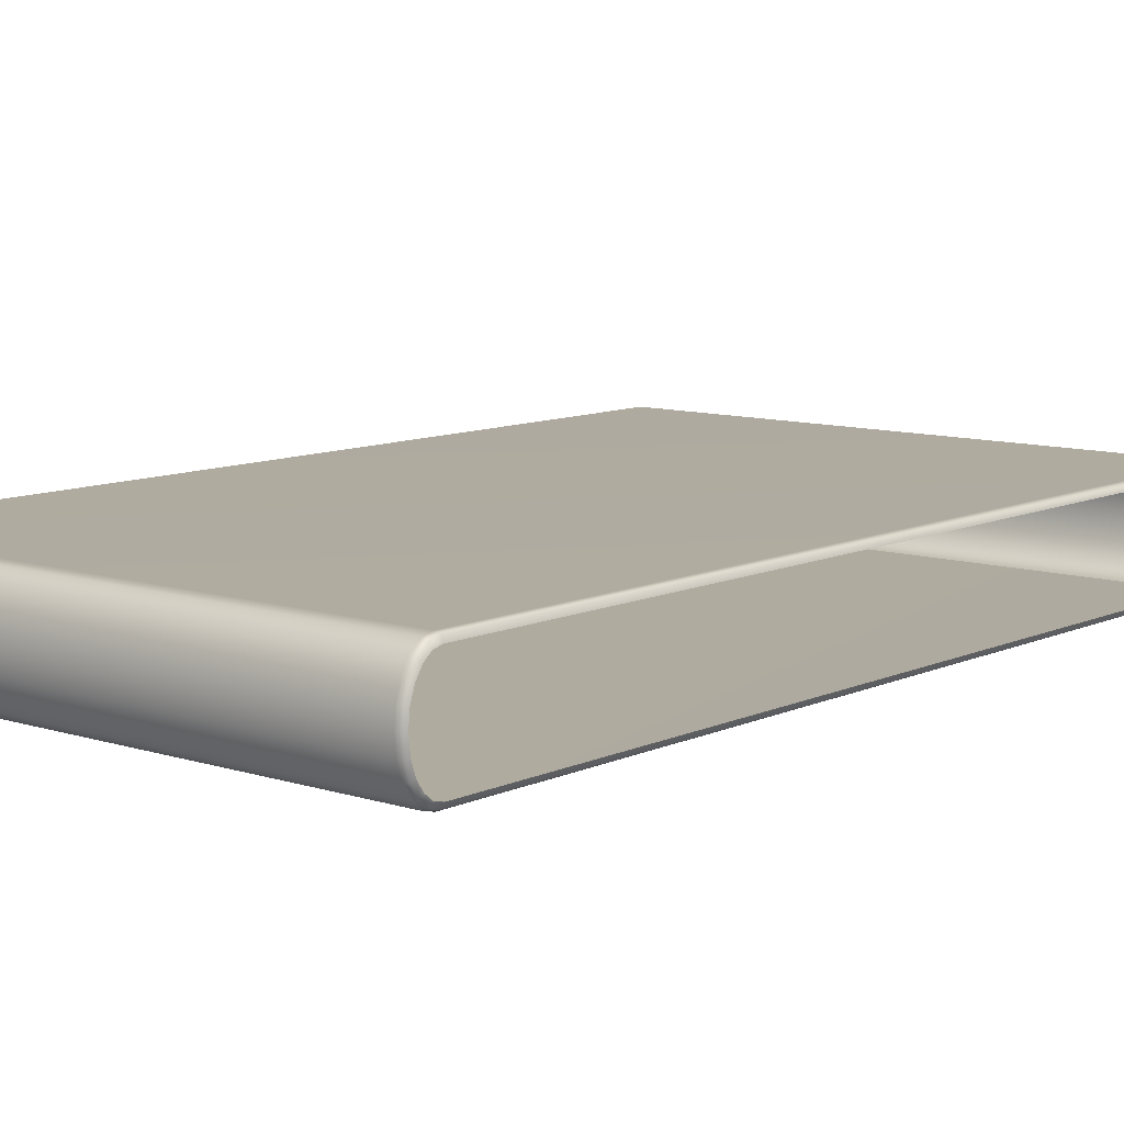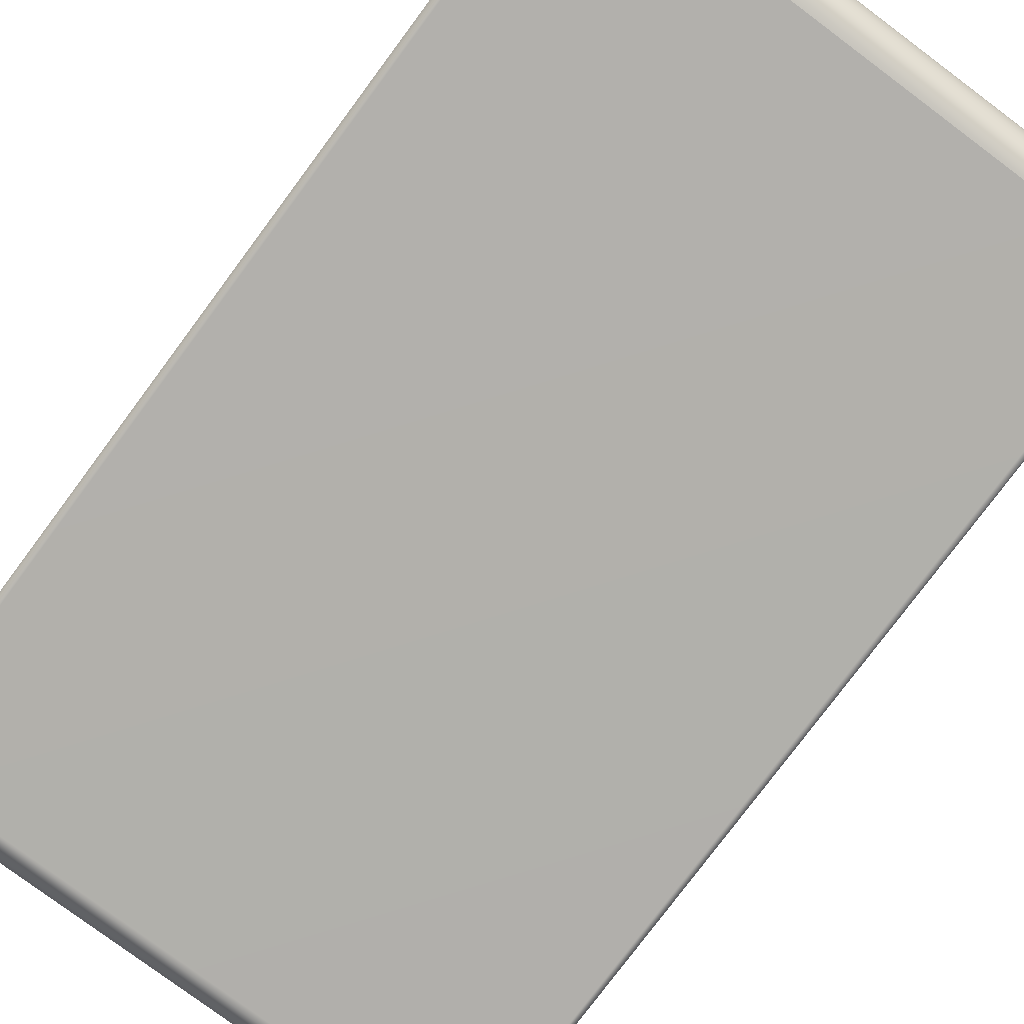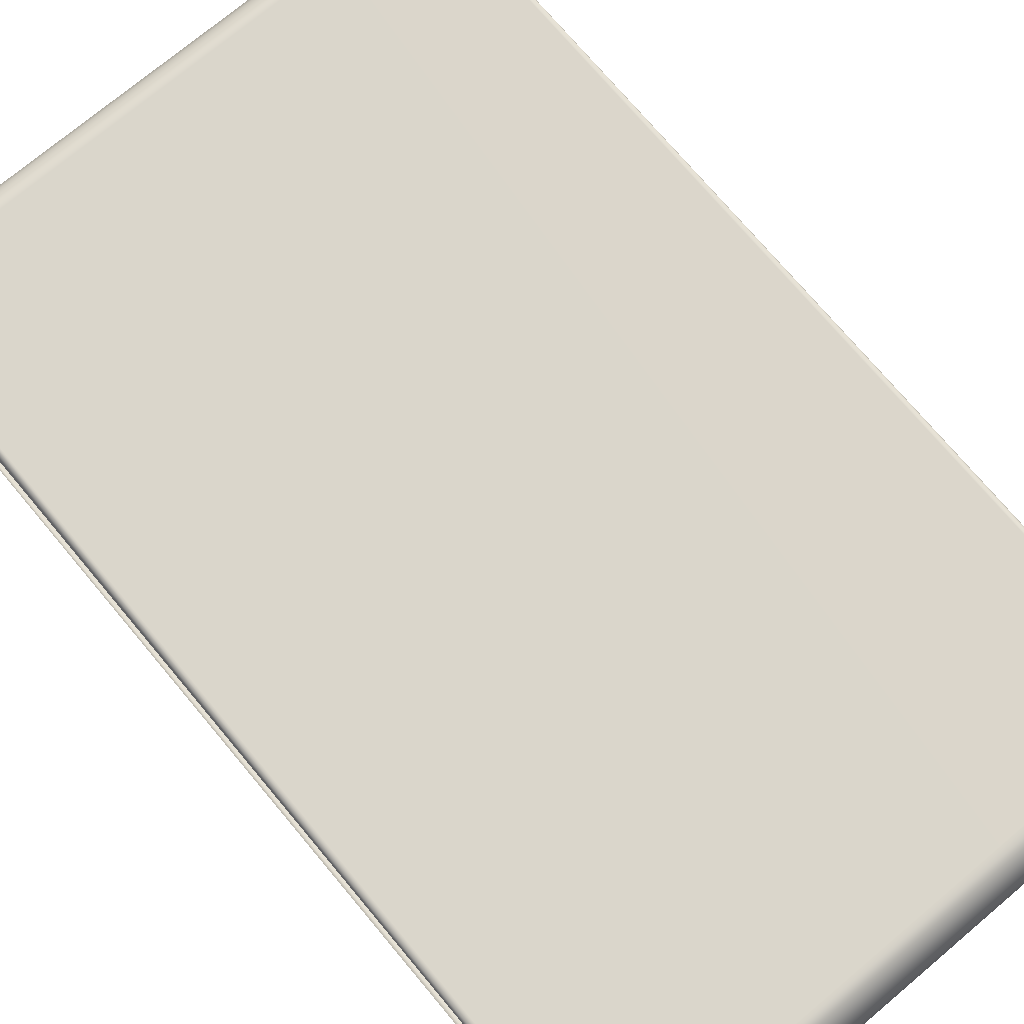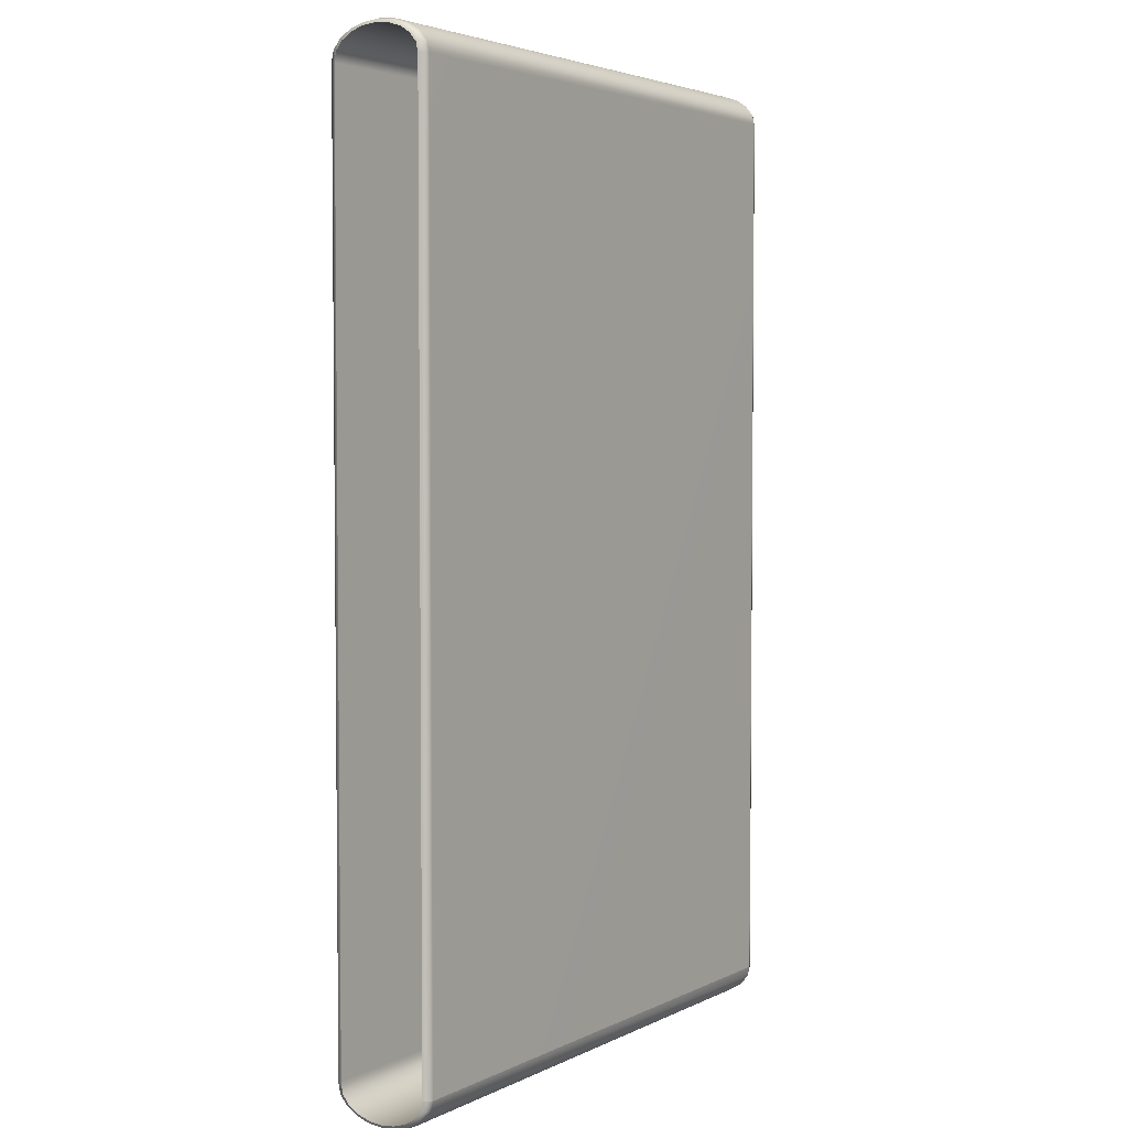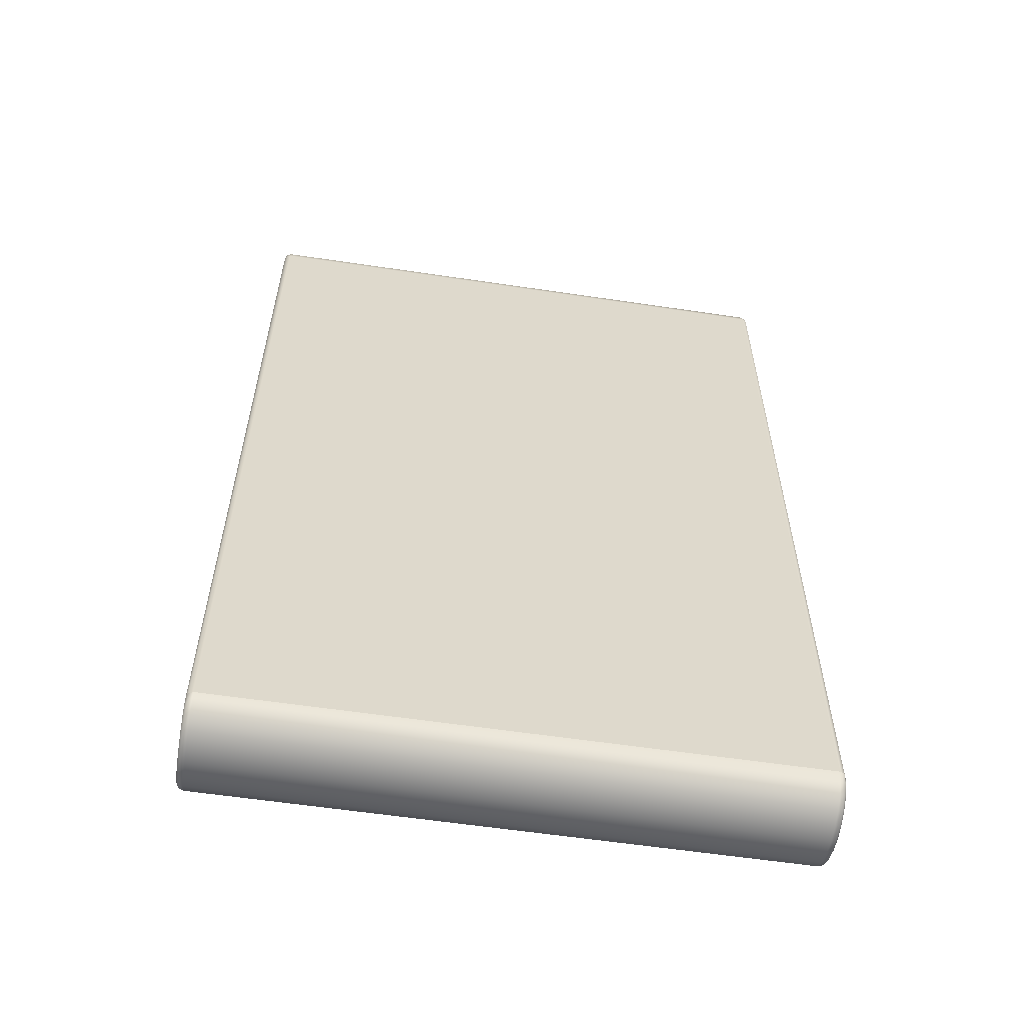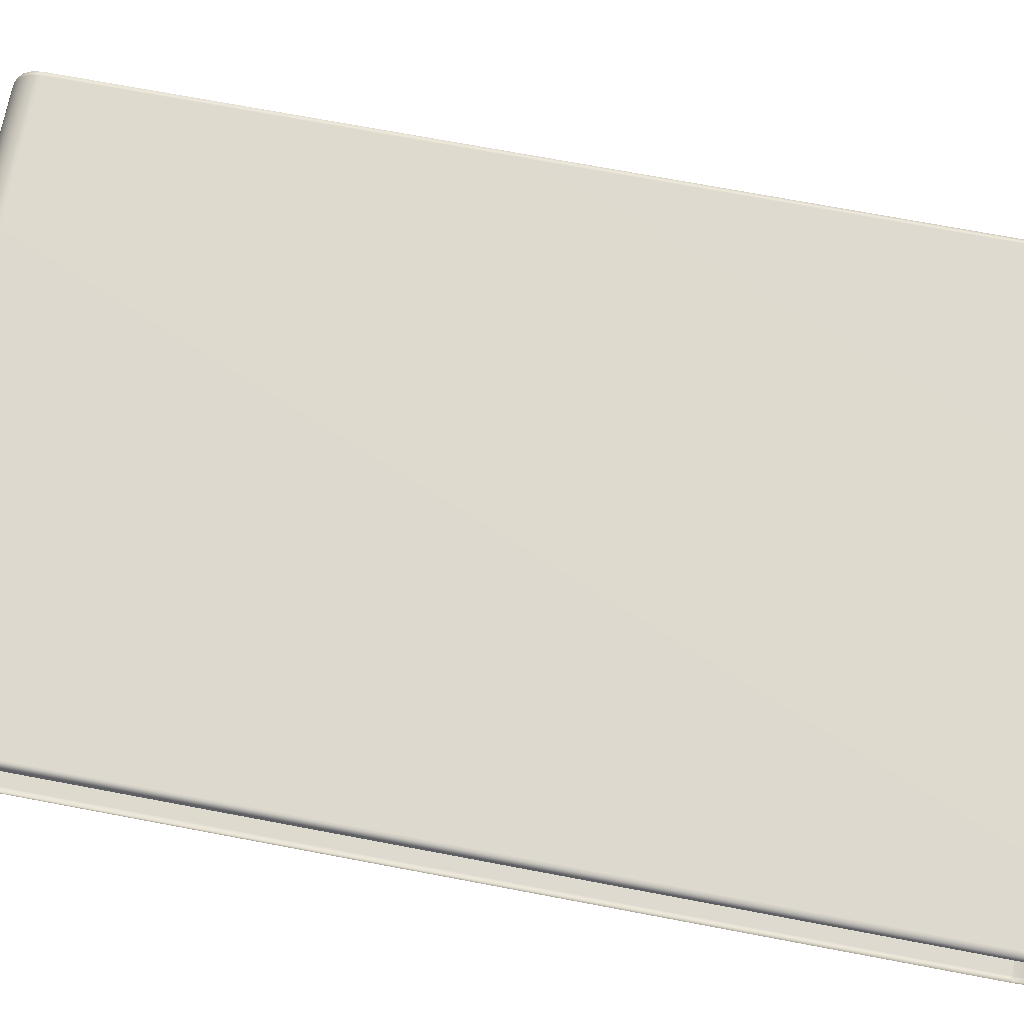
<metadata>
{"format":"obj","ext":"obj","renderer":"f3d","projection":"perspective","resolution":1024,"background":"white","views":[{"elev":9.7,"azim":40.0,"up":"+Y"},{"elev":-78.6,"azim":143.3,"up":"+Y"},{"elev":73.8,"azim":140.0,"up":"+Y"},{"elev":3.8,"azim":-56.6,"up":"+Z"},{"elev":-58.4,"azim":-8.8,"up":"+Z"},{"elev":71.3,"azim":100.7,"up":"+Y"}]}
</metadata>
<code>
g
v -3 0.02066 -4.655
v -3.021 0.09176 -4.747
v -3.021 0.07027 -4.653
v -3 0.04386 -4.757
v -3.021 0.1581 -4.831
v -2.95 0.0001098 -4.656
v -3 0.1174 -4.85
v -3.021 0.2617 -4.897
v -2.95 0.02402 -4.761
v -3 0.2321 -4.924
v -3.021 0.3922 -4.94
v 2.95 0.02402 -4.761
v 2.95 0.0001098 -4.656
v 3 0.02066 -4.655
v -2.95 0.1006 -4.858
v -3 0.3767 -4.971
v -3.021 0.5369 -4.955
v 3 0.04386 -4.757
v 3.021 0.07027 -4.653
v 3.021 0.09176 -4.747
v 2.95 0.1006 -4.858
v 3 0.1174 -4.85
v 3.021 0.1581 -4.831
v -2.95 0.2199 -4.934
v 2.95 0.2199 -4.934
v 3 0.2321 -4.924
v 3.021 0.2617 -4.897
v 2.95 0.3702 -4.984
v 3 0.3767 -4.971
v 3.021 0.3922 -4.94
v -2.95 0.3702 -4.984
v 2.95 0.5369 -5.001
v 3 0.5369 -4.987
v 3.021 0.5369 -4.955
v -3 0.5369 -4.987
v -3.021 0.6817 -4.94
v -2.95 0.5369 -5.001
v -3 0.6972 -4.971
v -3.021 0.8122 -4.897
v 3 0.6972 -4.971
v 3.021 0.6817 -4.94
v 2.95 0.7036 -4.984
v -3 0.8417 -4.924
v -3.021 0.9158 -4.831
v -2.95 0.7036 -4.984
v 3 0.8417 -4.924
v 3.021 0.8122 -4.897
v 2.95 0.8539 -4.934
v -3 0.9564 -4.85
v -3.021 0.9821 -4.747
v -2.95 0.8539 -4.934
v 3 0.9564 -4.85
v 3.021 0.9158 -4.831
v 2.95 0.9732 -4.858
v -3 1.03 -4.757
v -3.021 1.004 -4.653
v -2.95 0.9732 -4.858
v 3 1.03 -4.757
v 3.021 0.9821 -4.747
v 2.95 1.05 -4.761
v -3 1.053 -4.655
v -3.021 1.004 4.658
v -2.95 1.05 -4.761
v 3 1.053 -4.655
v 3.021 1.004 -4.653
v 2.95 1.074 -4.656
v -3 1.053 4.66
v -3.021 0.9821 4.752
v -2.95 1.074 -4.656
v 3 1.053 4.66
v 3.021 1.004 4.658
v -3 1.03 4.762
v -3.021 0.9158 4.836
v -2.95 1.074 4.661
v 2.95 1.074 4.661
v 3 1.03 4.762
v 3.021 0.9821 4.752
v 2.95 1.05 4.766
v -3 0.9564 4.855
v -3.021 0.8122 4.902
v -2.95 1.05 4.766
v 3 0.9564 4.855
v 3.021 0.9158 4.836
v 2.95 0.9733 4.863
v -3 0.8417 4.929
v -3.021 0.6817 4.945
v -2.95 0.9733 4.863
v 3 0.8417 4.929
v 3.021 0.8122 4.902
v 2.95 0.854 4.939
v -3 0.6972 4.976
v -3.021 0.5369 4.96
v -2.95 0.8539 4.94
v 3 0.6972 4.976
v 3.021 0.6817 4.945
v 2.95 0.7036 4.989
v -3 0.5369 4.992
v -3.021 0.3922 4.945
v -2.95 0.7036 4.989
v 3 0.5369 4.992
v 3.021 0.5369 4.96
v 2.95 0.5369 5.006
v -3 0.3767 4.976
v -3.021 0.2617 4.902
v -2.95 0.5369 5.006
v 3 0.3767 4.976
v 3.021 0.3922 4.945
v 2.95 0.3702 4.989
v -3 0.2321 4.929
v -3.021 0.1581 4.836
v -2.95 0.3702 4.989
v 3 0.2321 4.929
v 3.021 0.2617 4.902
v 2.95 0.2199 4.939
v -3 0.1175 4.855
v -3.021 0.09176 4.752
v -2.95 0.2199 4.94
v 3 0.1175 4.855
v 3.021 0.1581 4.836
v 2.95 0.1006 4.863
v -3 0.04386 4.762
v -3.021 0.07027 4.658
v -2.95 0.1006 4.863
v 3 0.04386 4.762
v 3.021 0.09176 4.752
v 2.95 0.02402 4.766
v -3 0.02066 4.66
v -3.021 0.07027 -4.653
v -3 0.02066 -4.655
v -2.95 0.02402 4.766
v -2.95 0.0001118 4.661
v -2.95 0.0001098 -4.656
v 2.95 0.0001122 4.661
v 2.95 0.0001098 -4.656
v 3 0.02066 4.66
v 3.021 0.07027 4.658
v 3 0.02066 -4.655
v 3.021 0.07027 -4.653
g _0
f 3 2 1
f 2 4 1
f 4 2 5
f 1 4 6
f 7 4 5
f 7 5 8
f 4 9 6
f 9 4 7
f 10 7 8
f 10 8 11
f 6 9 12
f 13 6 12
f 13 12 14
f 15 9 7
f 15 7 10
f 16 10 11
f 16 11 17
f 12 18 14
f 14 18 19
f 18 20 19
f 12 9 21
f 18 12 21
f 9 15 21
f 20 18 22
f 22 18 21
f 23 20 22
f 24 15 10
f 24 10 16
f 21 15 25
f 22 21 25
f 15 24 25
f 23 22 26
f 26 22 25
f 27 23 26
f 25 24 28
f 26 25 28
f 27 26 29
f 29 26 28
f 30 27 29
f 31 24 16
f 24 31 28
f 29 28 32
f 28 31 32
f 30 29 33
f 33 29 32
f 34 30 33
f 31 16 35
f 35 16 17
f 35 17 36
f 31 37 32
f 37 31 35
f 38 35 36
f 37 35 38
f 36 39 38
f 33 40 34
f 40 41 34
f 32 42 33
f 42 32 37
f 42 40 33
f 39 43 38
f 39 44 43
f 45 37 38
f 45 42 37
f 38 43 45
f 40 46 41
f 46 47 41
f 42 48 40
f 48 42 45
f 48 46 40
f 44 49 43
f 44 50 49
f 43 51 45
f 51 48 45
f 43 49 51
f 46 52 47
f 52 53 47
f 48 54 46
f 54 48 51
f 54 52 46
f 50 55 49
f 55 50 56
f 49 57 51
f 57 54 51
f 49 55 57
f 52 58 53
f 58 59 53
f 54 60 52
f 60 54 57
f 60 58 52
f 61 55 56
f 61 56 62
f 55 63 57
f 63 60 57
f 63 55 61
f 59 58 64
f 65 59 64
f 58 60 66
f 66 60 63
f 64 58 66
f 67 61 62
f 62 68 67
f 69 63 61
f 69 66 63
f 69 61 67
f 65 64 70
f 71 65 70
f 68 72 67
f 68 73 72
f 74 69 67
f 66 69 74
f 67 72 74
f 64 66 75
f 70 64 75
f 75 66 74
f 70 76 71
f 76 77 71
f 75 78 70
f 78 75 74
f 78 76 70
f 73 79 72
f 73 80 79
f 72 81 74
f 81 78 74
f 72 79 81
f 76 82 77
f 82 83 77
f 78 84 76
f 84 78 81
f 84 82 76
f 80 85 79
f 80 86 85
f 79 87 81
f 87 84 81
f 79 85 87
f 82 88 83
f 88 89 83
f 84 90 82
f 90 84 87
f 90 88 82
f 86 91 85
f 86 92 91
f 85 93 87
f 93 90 87
f 85 91 93
f 88 94 89
f 94 95 89
f 90 96 88
f 96 90 93
f 96 94 88
f 92 97 91
f 92 98 97
f 91 99 93
f 99 96 93
f 91 97 99
f 94 100 95
f 100 101 95
f 96 102 94
f 102 96 99
f 102 100 94
f 98 103 97
f 98 104 103
f 97 105 99
f 105 102 99
f 97 103 105
f 100 106 101
f 106 107 101
f 102 108 100
f 108 102 105
f 108 106 100
f 104 109 103
f 104 110 109
f 103 111 105
f 111 108 105
f 103 109 111
f 106 112 107
f 112 113 107
f 108 114 106
f 114 108 111
f 114 112 106
f 110 115 109
f 110 116 115
f 109 117 111
f 117 114 111
f 109 115 117
f 112 118 113
f 118 119 113
f 114 120 112
f 120 114 117
f 120 118 112
f 116 121 115
f 121 116 122
f 115 123 117
f 123 120 117
f 115 121 123
f 118 124 119
f 124 125 119
f 120 126 118
f 126 120 123
f 126 124 118
f 127 121 122
f 122 128 127
f 128 129 127
f 121 130 123
f 130 126 123
f 130 121 127
f 127 129 131
f 131 130 127
f 129 132 131
f 133 126 130
f 131 133 130
f 131 132 133
f 124 126 133
f 132 134 133
f 125 124 135
f 135 124 133
f 133 134 135
f 136 125 135
f 134 137 135
f 135 137 136
f 137 138 136

</code>
